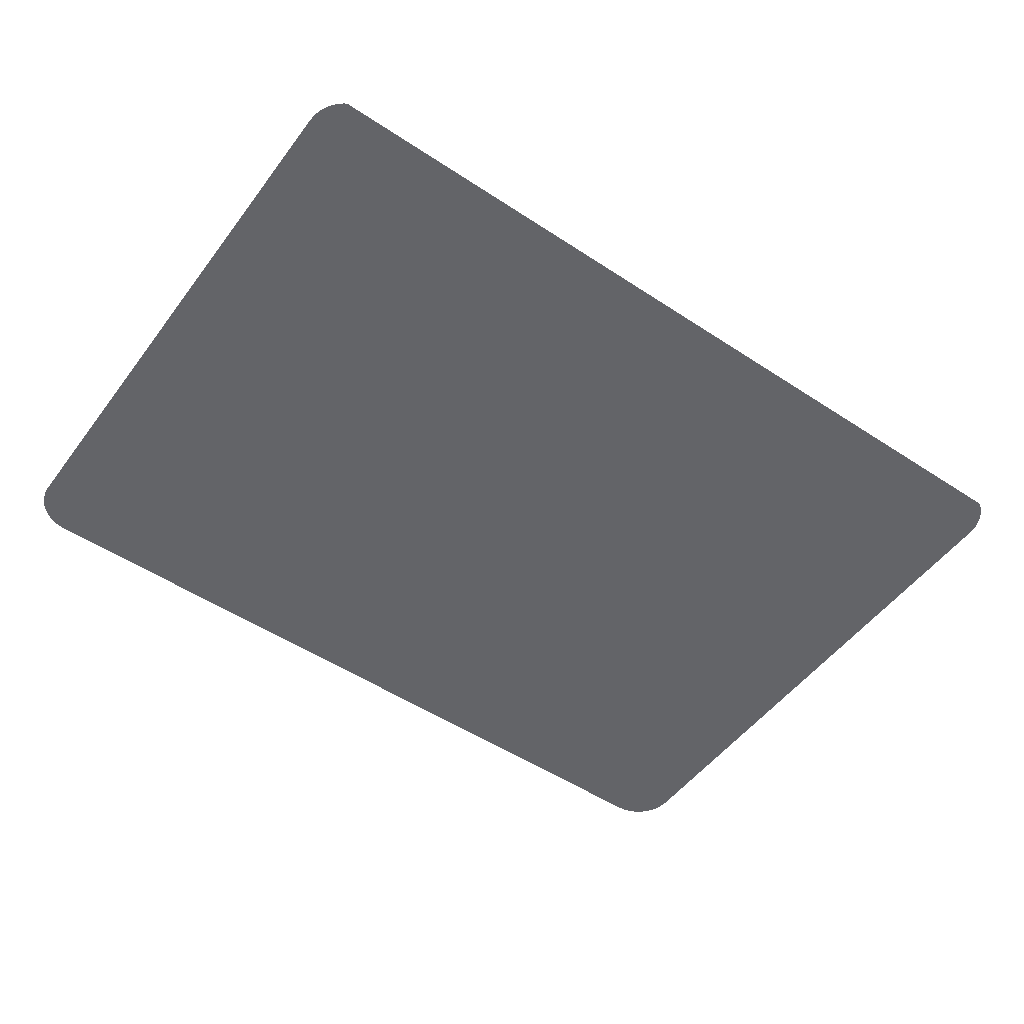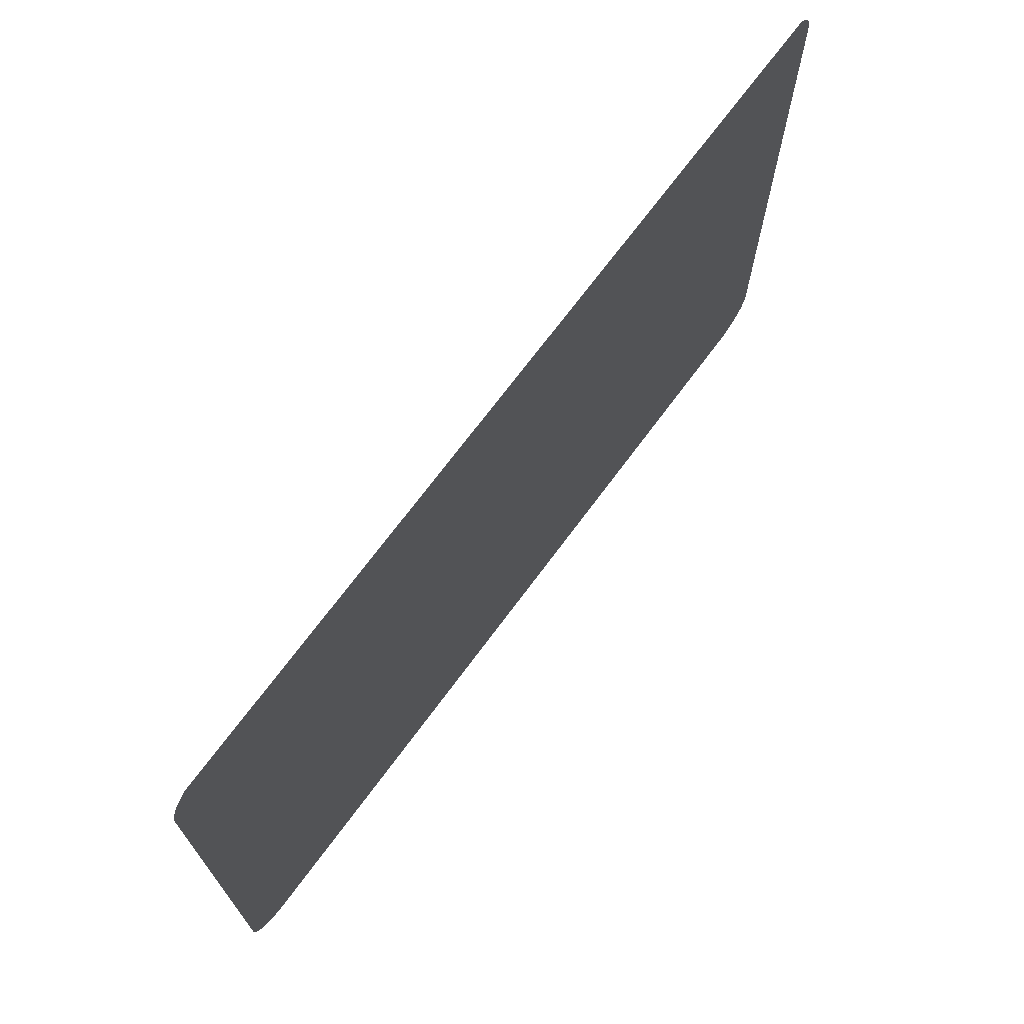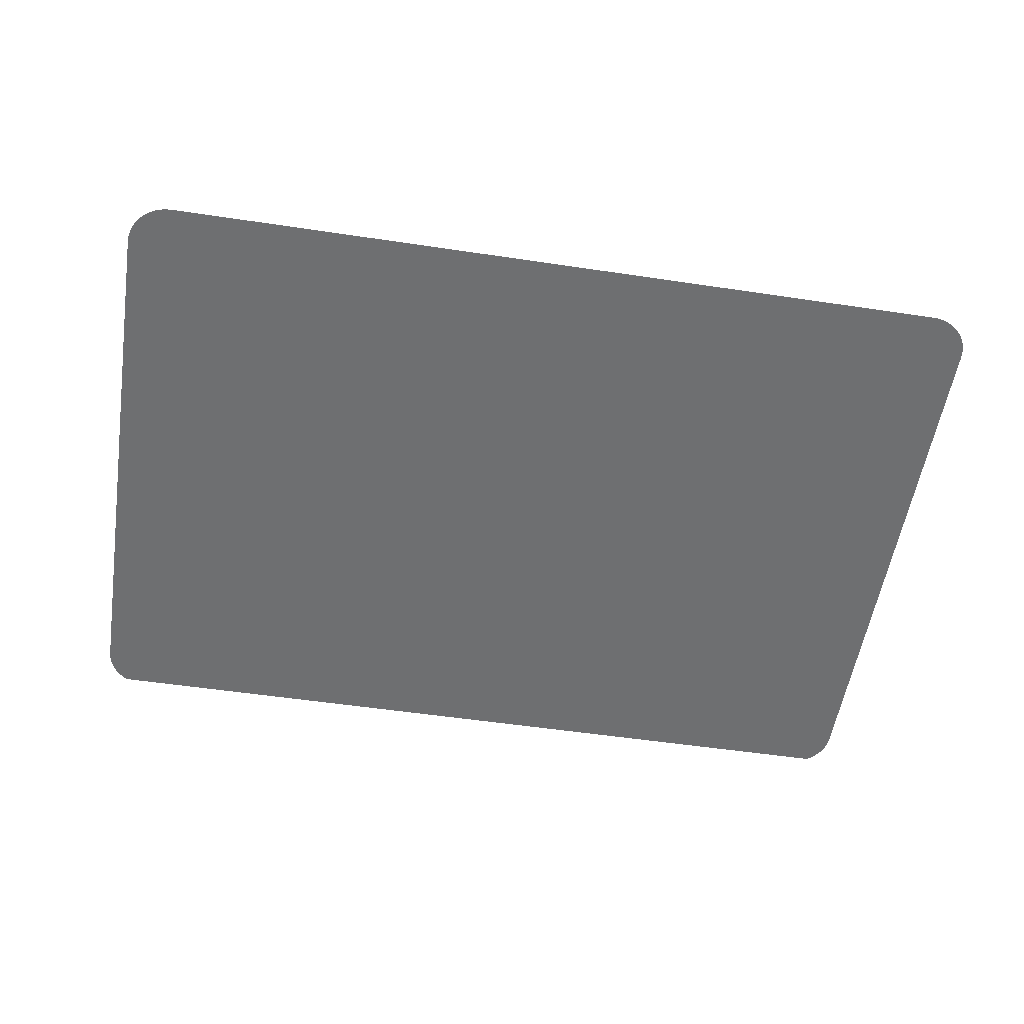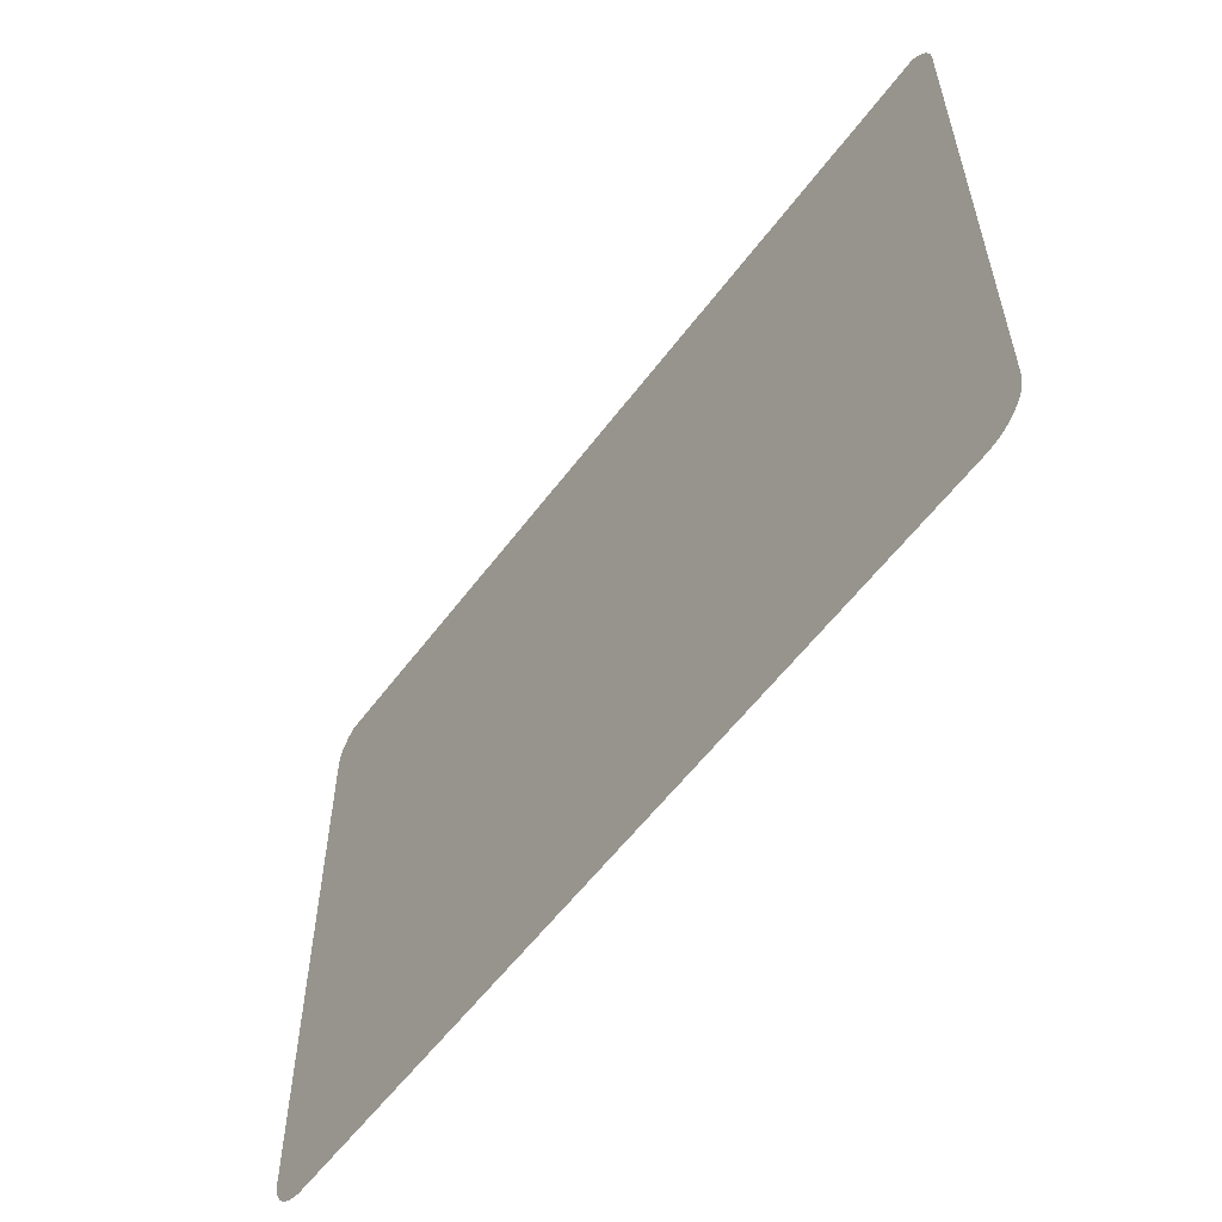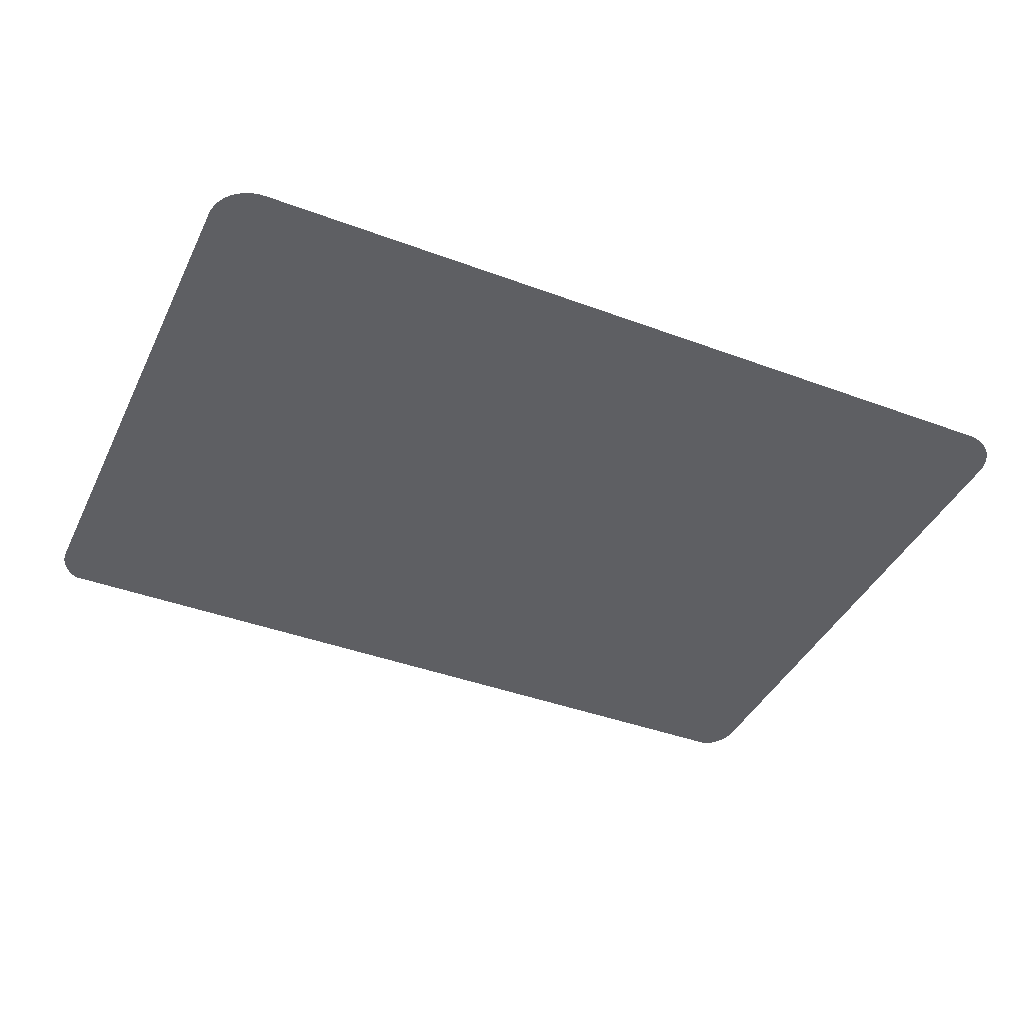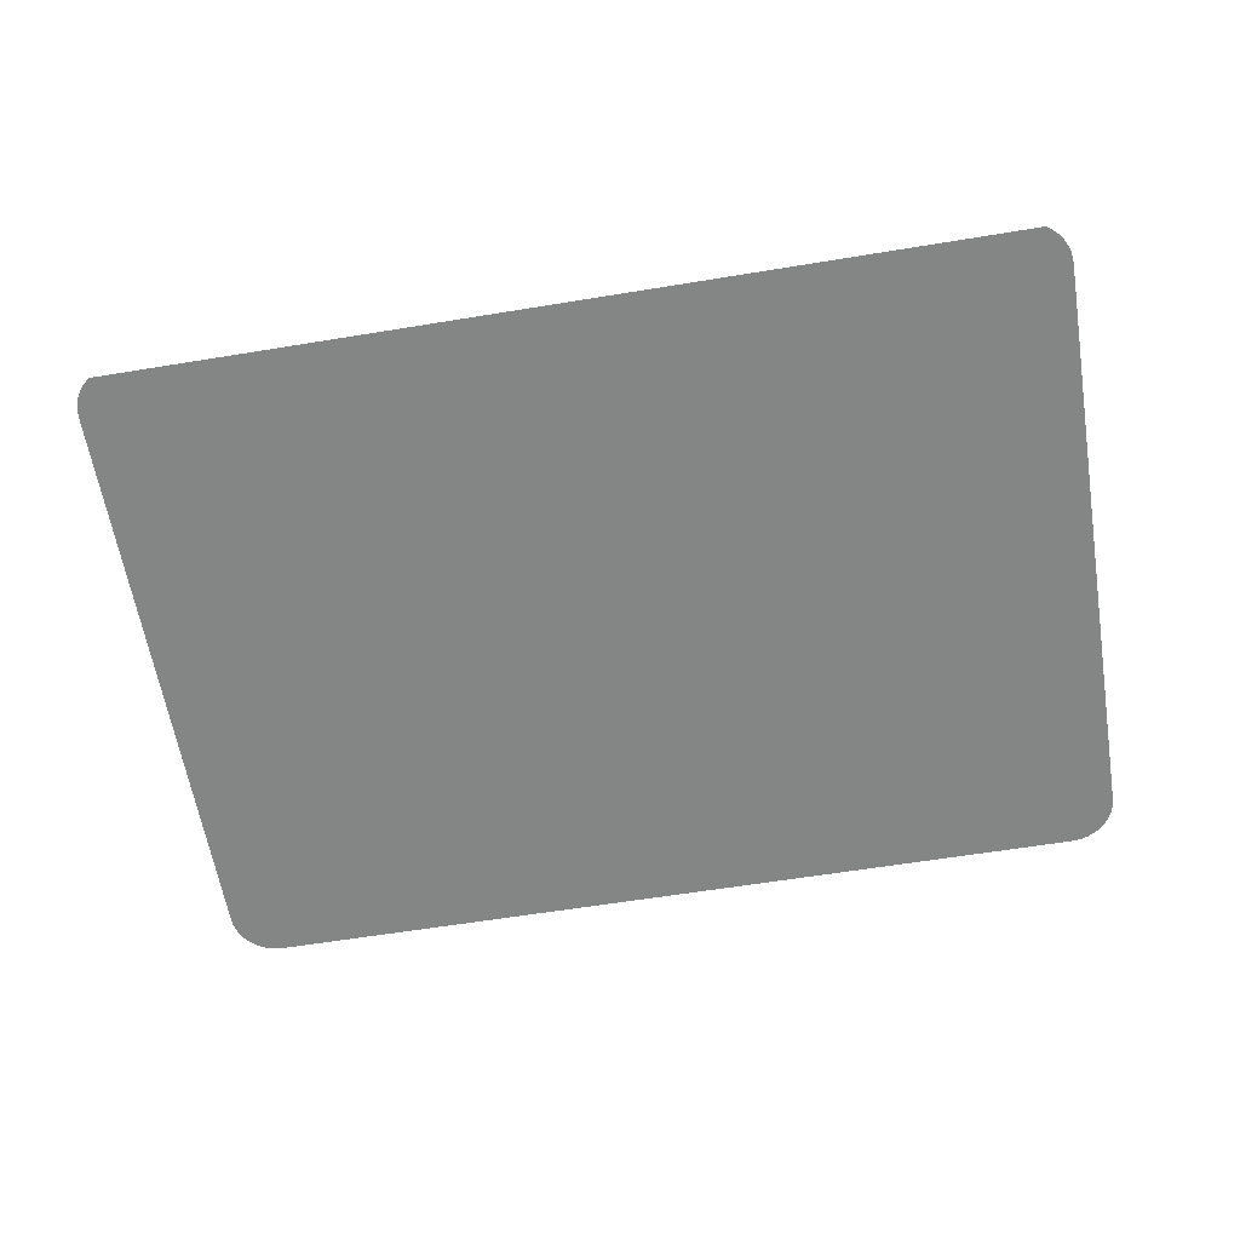
<metadata>
{"format":"obj","ext":"obj","renderer":"f3d","projection":"perspective","resolution":1024,"background":"white","views":[{"elev":-51.3,"azim":-35.7,"up":"+Y"},{"elev":70.5,"azim":126.5,"up":"+Z"},{"elev":-54.6,"azim":171.0,"up":"+Y"},{"elev":-57.2,"azim":-126.3,"up":"+Z"},{"elev":-41.3,"azim":155.7,"up":"+Y"},{"elev":-61.6,"azim":9.4,"up":"+Y"}]}
</metadata>
<code>
o #ID2677
v -0.4445 0.006883 0.1228
v -0.4445 0.006883 0.09438
v -0.4445 0.006883 0.1225
v -0.4445 0.006883 0.09415
v -0.4445 0.006883 0.09409
v -0.4445 0.006883 0.1231
v -0.4445 0.006883 0.09382
v -0.4444 0.006883 0.1233
v -0.4444 0.006883 0.09355
v -0.4442 0.006883 0.1236
v -0.4442 0.006883 0.09329
v -0.4441 0.006883 0.1238
v -0.4441 0.006883 0.09306
v -0.4439 0.006883 0.124
v -0.4439 0.006883 0.09285
v -0.4437 0.006883 0.1242
v -0.4437 0.006883 0.09266
v -0.4435 0.006883 0.0925
v -0.4435 0.006883 0.1243
v -0.4008 0.006883 0.1244
v -0.4432 0.006883 0.09238
v -0.4429 0.006883 0.09229
v -0.4427 0.006883 0.09223
v -0.4424 0.006883 0.09221
v -0.4019 0.006883 0.09221
v -0.4016 0.006883 0.09223
v -0.4013 0.006883 0.09229
v -0.4011 0.006883 0.09238
v -0.4008 0.006883 0.0925
v -0.4006 0.006883 0.09266
v -0.4006 0.006883 0.1242
v -0.4004 0.006883 0.09285
v -0.4004 0.006883 0.124
v -0.4002 0.006883 0.1238
v -0.4002 0.006883 0.09306
v -0.4 0.006883 0.1236
v -0.4 0.006883 0.09329
v -0.3999 0.006883 0.1233
v -0.3999 0.006883 0.09355
v -0.3998 0.006883 0.1231
v -0.3998 0.006883 0.09382
v -0.3997 0.006883 0.1228
v -0.3997 0.006883 0.09409
v -0.3997 0.006883 0.1225
v -0.3997 0.006883 0.09438
f 1 2 3
f 3 2 1
f 2 1 4
f 4 1 2
f 4 1 5
f 5 1 4
f 5 1 6
f 6 1 5
f 5 6 7
f 7 6 5
f 7 6 8
f 8 6 7
f 7 8 9
f 9 8 7
f 9 8 10
f 10 8 9
f 9 10 11
f 11 10 9
f 11 10 12
f 12 10 11
f 11 12 13
f 13 12 11
f 13 12 14
f 14 12 13
f 13 14 15
f 15 14 13
f 15 14 16
f 16 14 15
f 15 16 17
f 17 16 15
f 17 16 18
f 18 16 17
f 18 16 19
f 19 16 18
f 18 19 20
f 20 19 18
f 18 20 21
f 21 20 18
f 21 20 22
f 22 20 21
f 22 20 23
f 23 20 22
f 23 20 24
f 24 20 23
f 24 20 25
f 25 20 24
f 25 20 26
f 26 20 25
f 26 20 27
f 27 20 26
f 27 20 28
f 28 20 27
f 28 20 29
f 29 20 28
f 29 20 30
f 30 20 29
f 30 20 31
f 31 20 30
f 30 31 32
f 32 31 30
f 32 31 33
f 33 31 32
f 32 33 34
f 34 33 32
f 32 34 35
f 35 34 32
f 35 34 36
f 36 34 35
f 35 36 37
f 37 36 35
f 37 36 38
f 38 36 37
f 37 38 39
f 39 38 37
f 39 38 40
f 40 38 39
f 39 40 41
f 41 40 39
f 41 40 42
f 42 40 41
f 41 42 43
f 43 42 41
f 43 42 44
f 44 42 43
f 43 44 45
f 45 44 43

</code>
